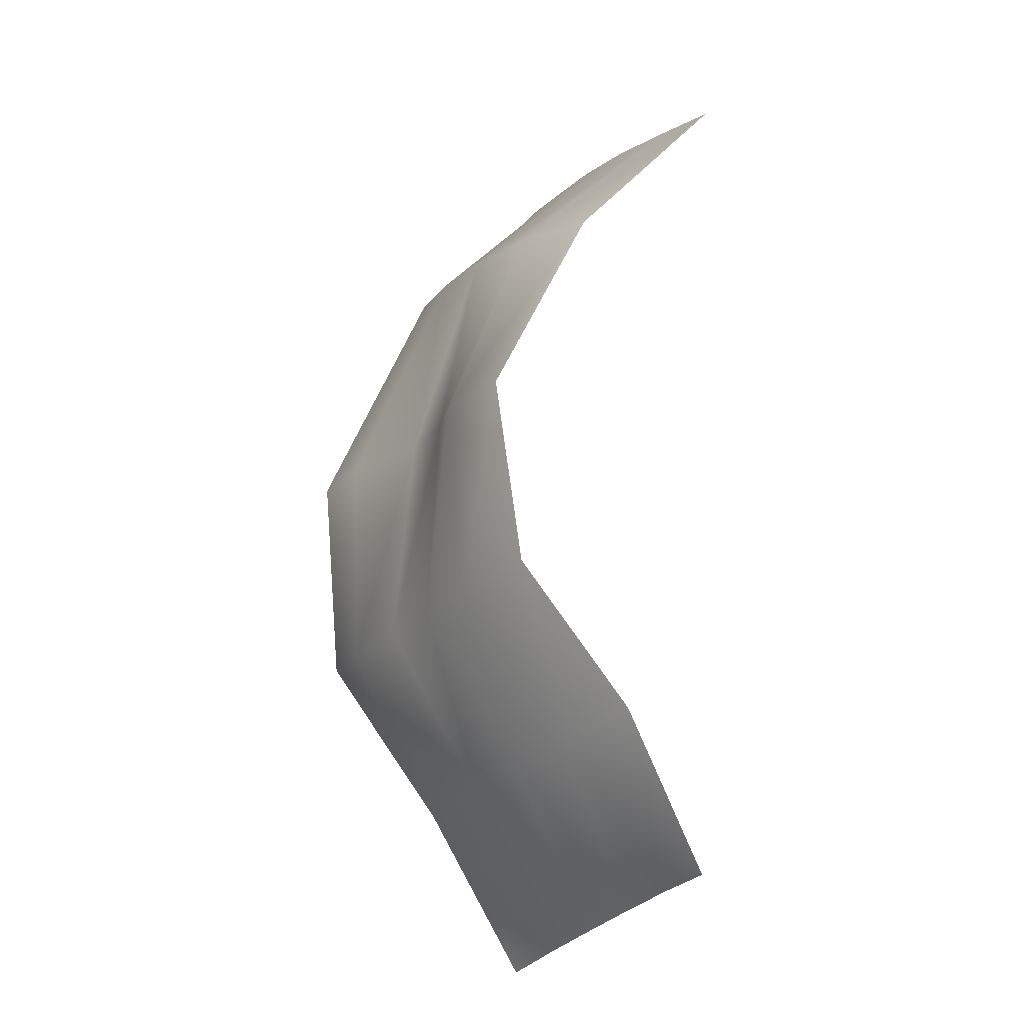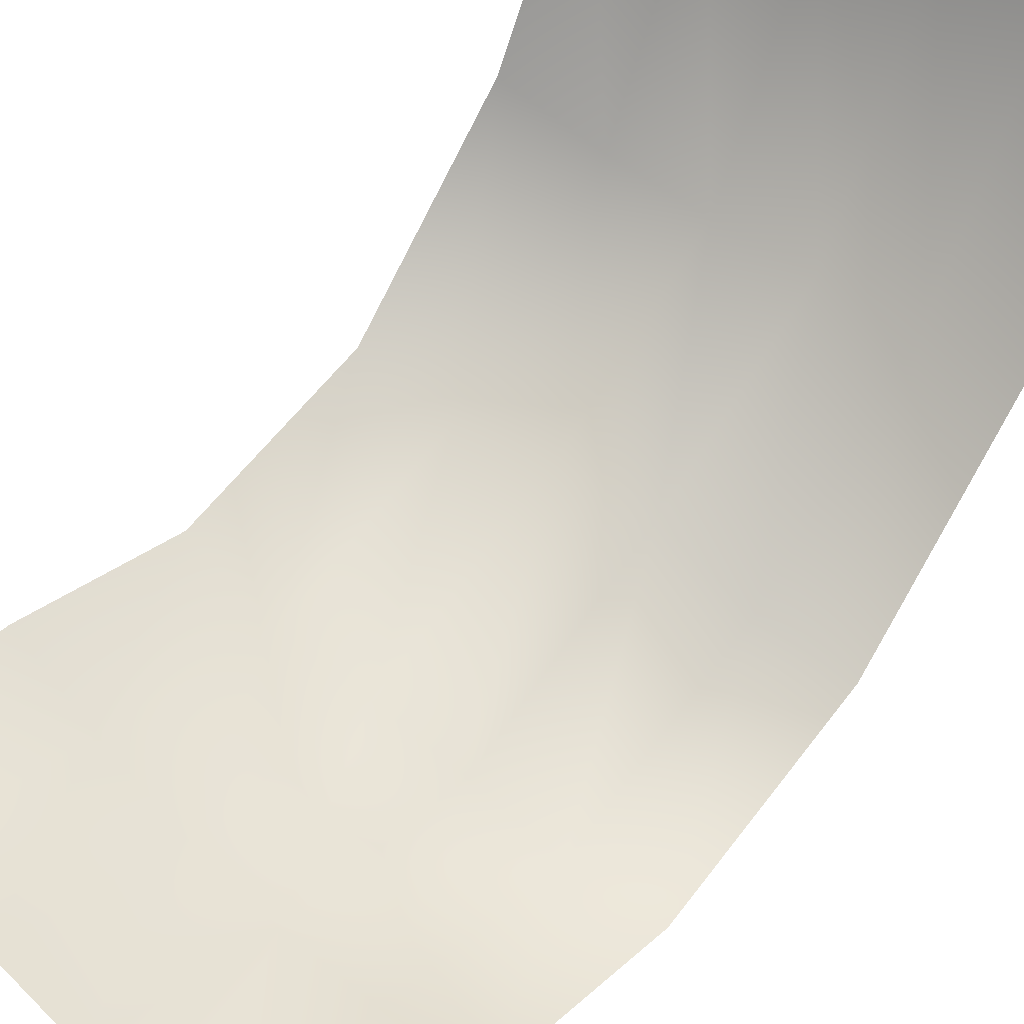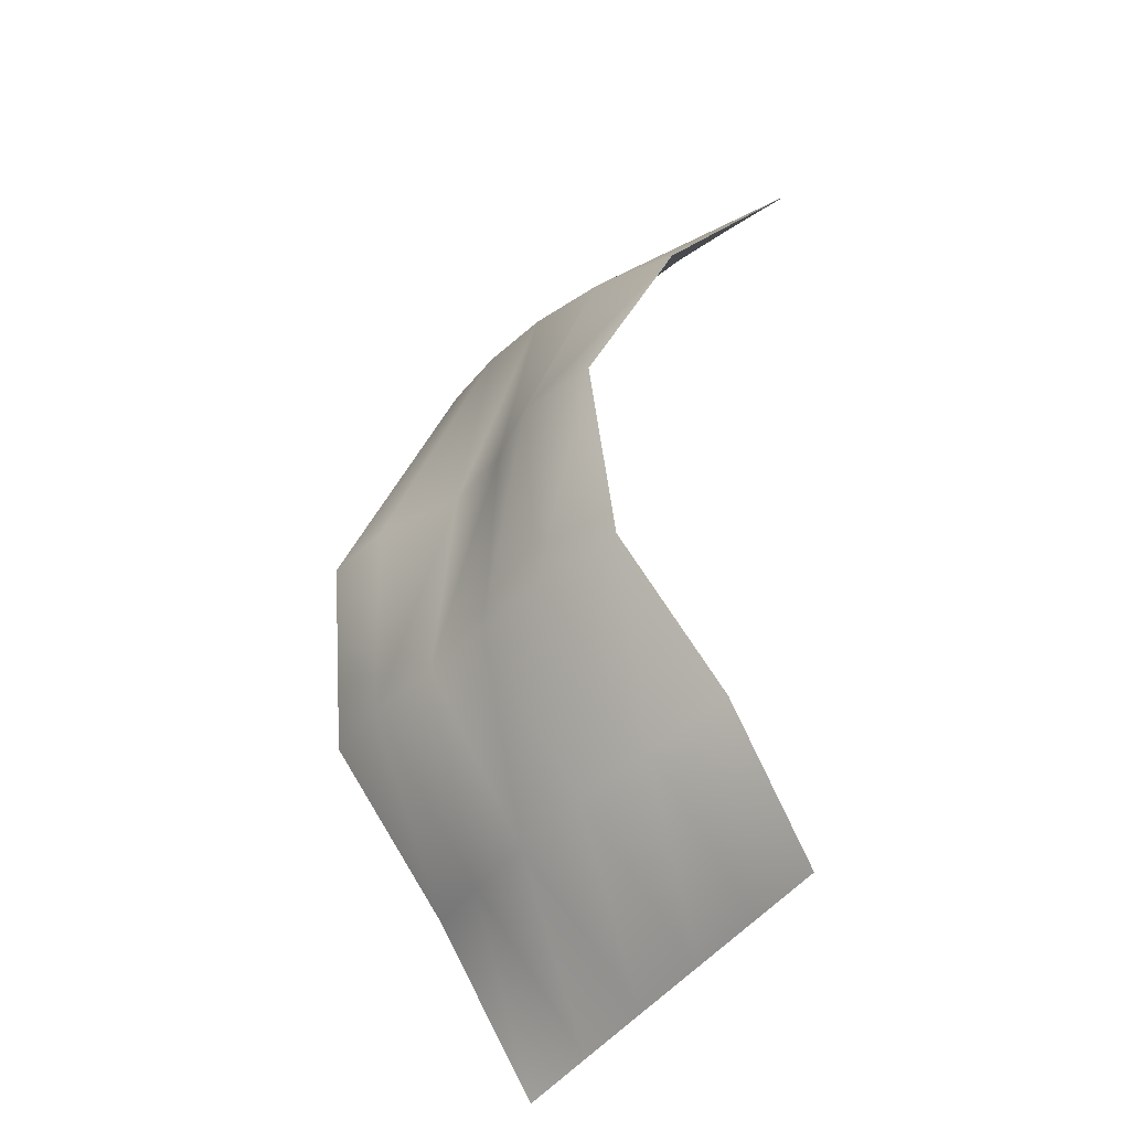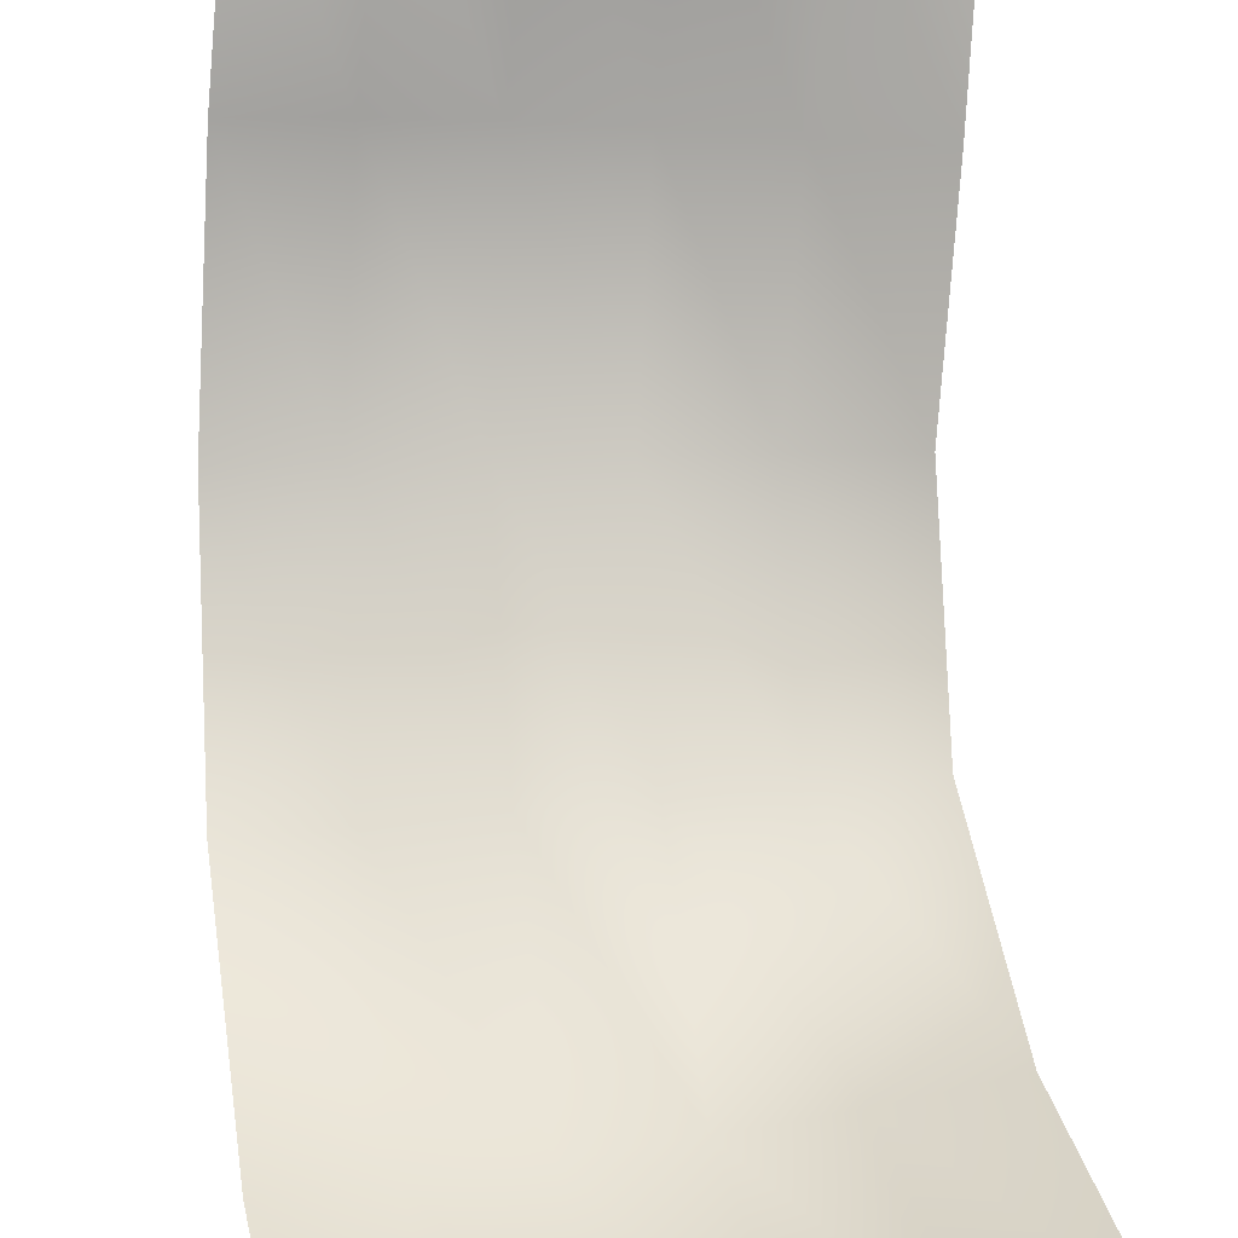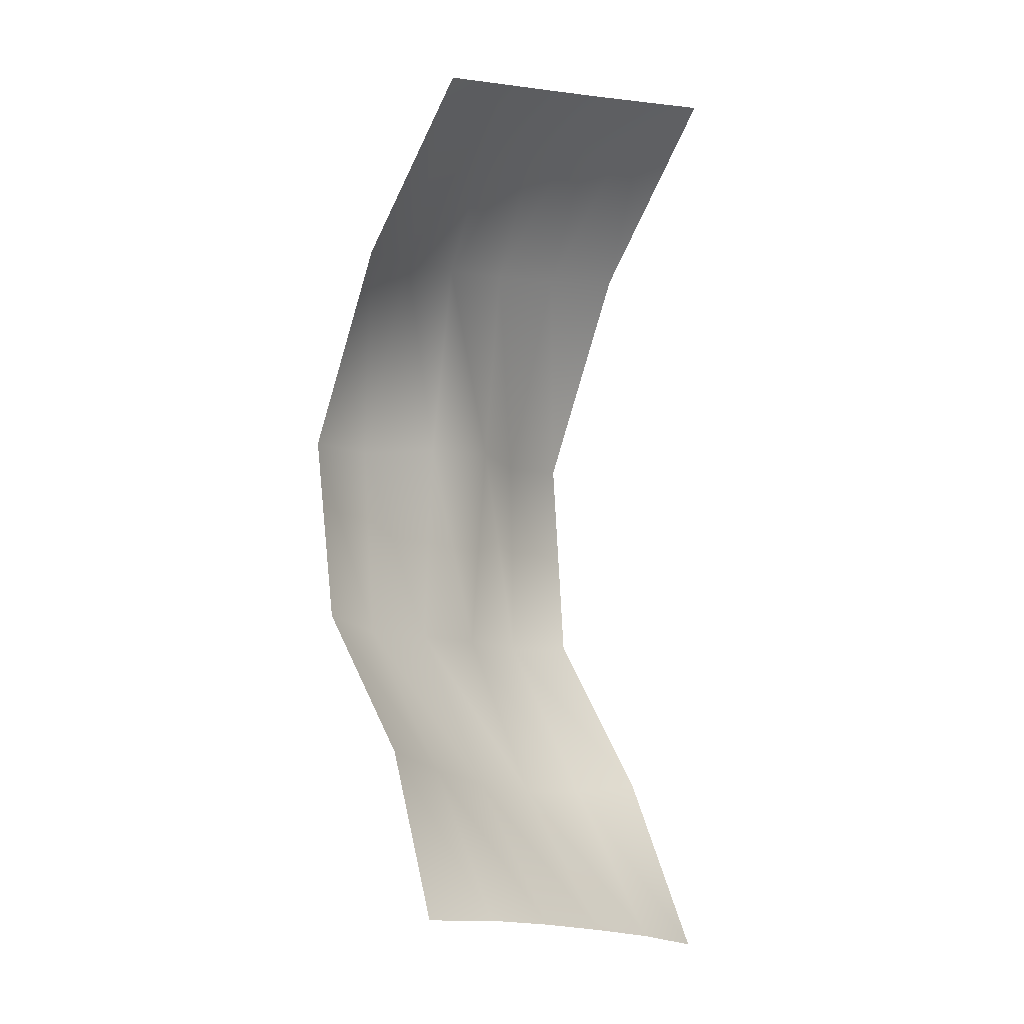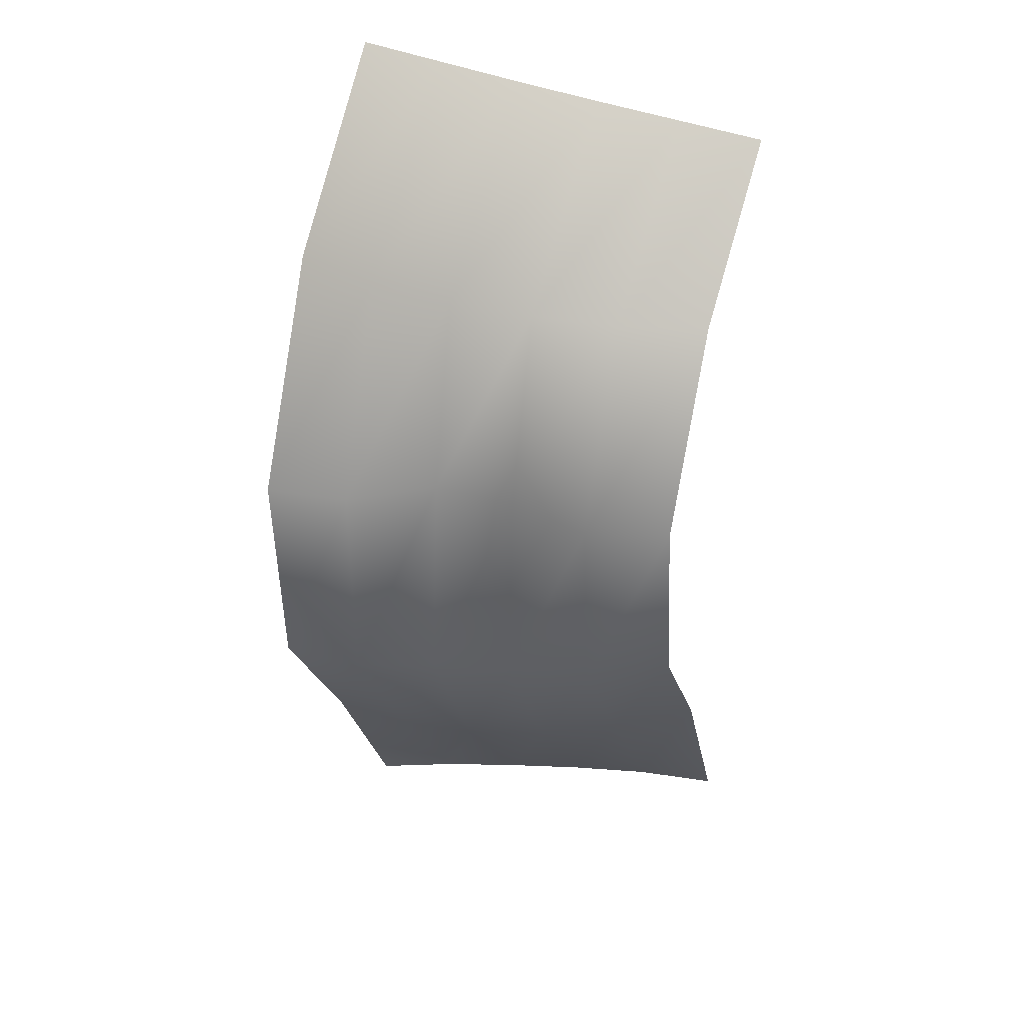
<metadata>
{"format":"obj","ext":"obj","renderer":"f3d","projection":"perspective","resolution":1024,"background":"white","views":[{"elev":-18.3,"azim":61.7,"up":"+Z"},{"elev":70.9,"azim":-143.2,"up":"+Y"},{"elev":-37.0,"azim":51.7,"up":"+Z"},{"elev":72.0,"azim":-3.6,"up":"+Y"},{"elev":-6.0,"azim":128.2,"up":"+Z"},{"elev":32.5,"azim":10.5,"up":"+Z"}]}
</metadata>
<code>
v  -7.644 -0.6704 10.61
v  -6.35 4.571 16.96
v  -3.422 4.236 16.51
v  -4.792 -1.664 10.3
v  -0.4894 3.929 16.06
v  -1.861 -2.103 9.998
v  2.468 3.809 15.55
v  1.119 -2.185 9.711
v  5.449 3.877 15
v  4.159 -1.841 9.426
v  8.436 3.99 14.43
v  7.283 -0.8763 9.117
v  -8.436 -4.327 2.706
v  -5.441 -4.359 2.618
v  -2.285 -3.186 2.822
v  0.669 -3.525 2.656
v  3.529 -4.571 2.329
v  6.578 -4.196 2.336
v  -8.326 -3.7 -5.032
v  -5.382 -4.158 -5.138
v  -2.358 -3.939 -4.905
v  0.6395 -3.95 -4.787
v  3.631 -4.011 -4.692
v  6.721 -3.244 -4.225
v  -7.531 0.4411 -10.86
v  -4.603 -0.2008 -10.99
v  -1.643 -0.5146 -10.89
v  1.351 -0.4639 -10.52
v  4.378 -0.0715 -9.925
v  7.429 0.5514 -9.195
v  -6.574 3.731 -16.96
v  -3.607 3.721 -16.38
v  -0.6461 3.614 -15.9
v  2.313 3.464 -15.46
v  5.268 3.25 -15.09
v  8.214 2.887 -14.86
g Mesh_Cash_02
f 1 2 3 4
f 4 3 5 6
f 6 5 7 8
f 8 7 9 10
f 10 9 11 12
f 13 1 4 14
f 14 4 6 15
f 15 6 8 16
f 16 8 10 17
f 17 10 12 18
f 19 13 14 20
f 20 14 15 21
f 21 15 16 22
f 22 16 17 23
f 23 17 18 24
f 25 19 20 26
f 26 20 21 27
f 27 21 22 28
f 28 22 23 29
f 29 23 24 30
f 31 25 26 32
f 32 26 27 33
f 33 27 28 34
f 34 28 29 35
f 35 29 30 36

</code>
